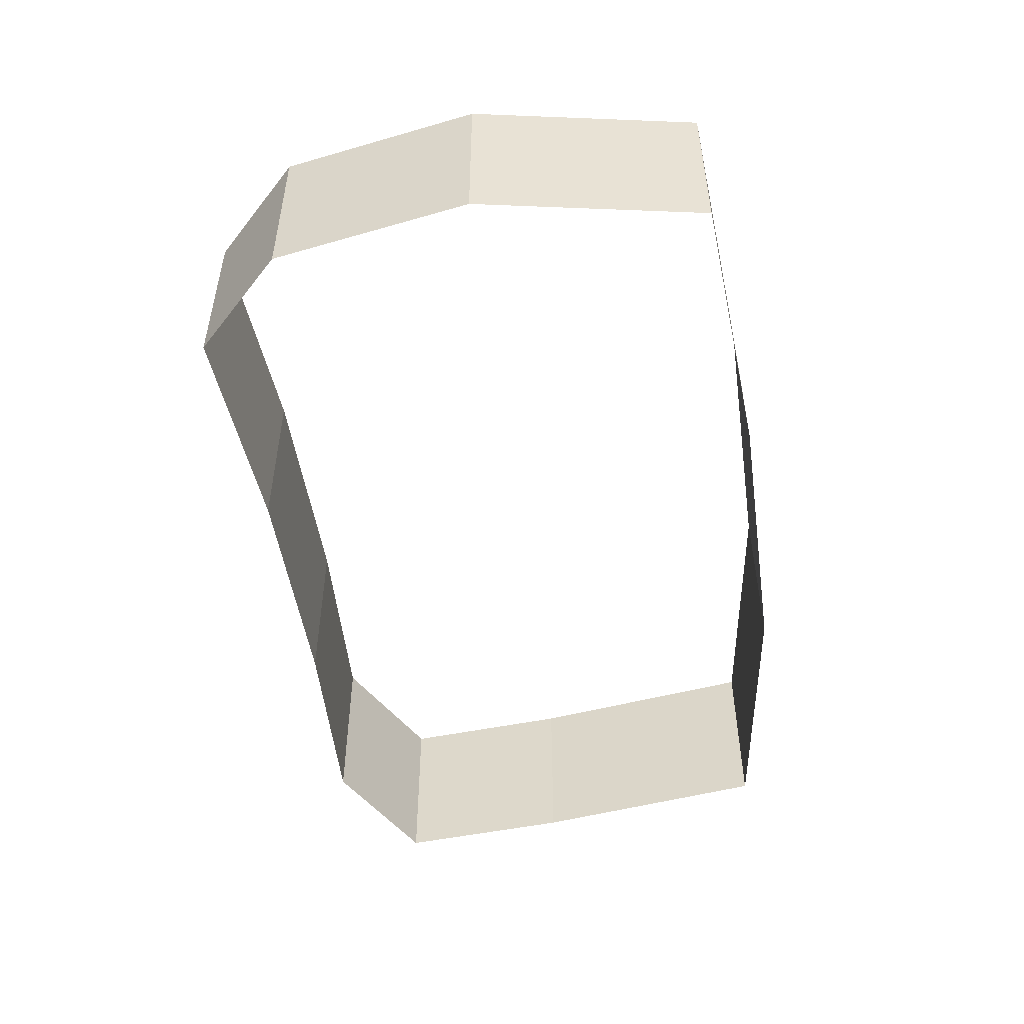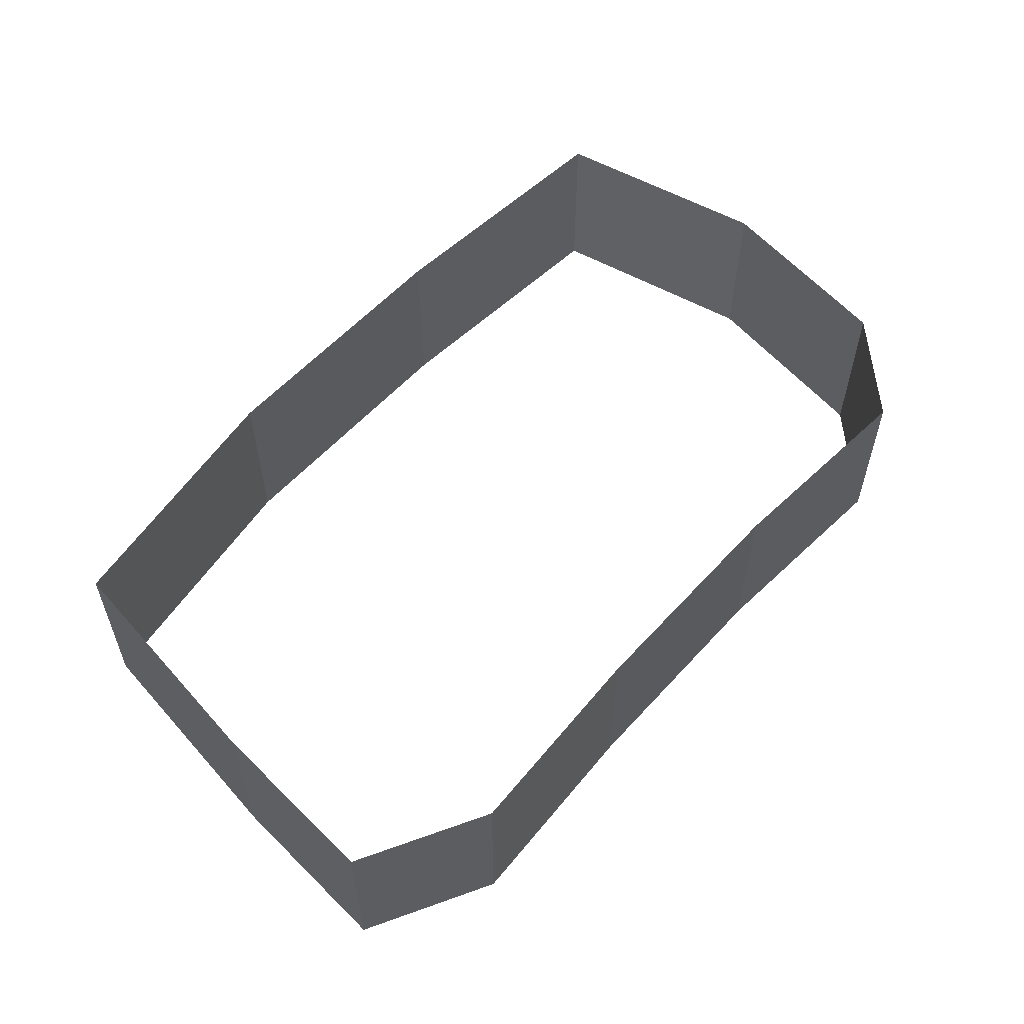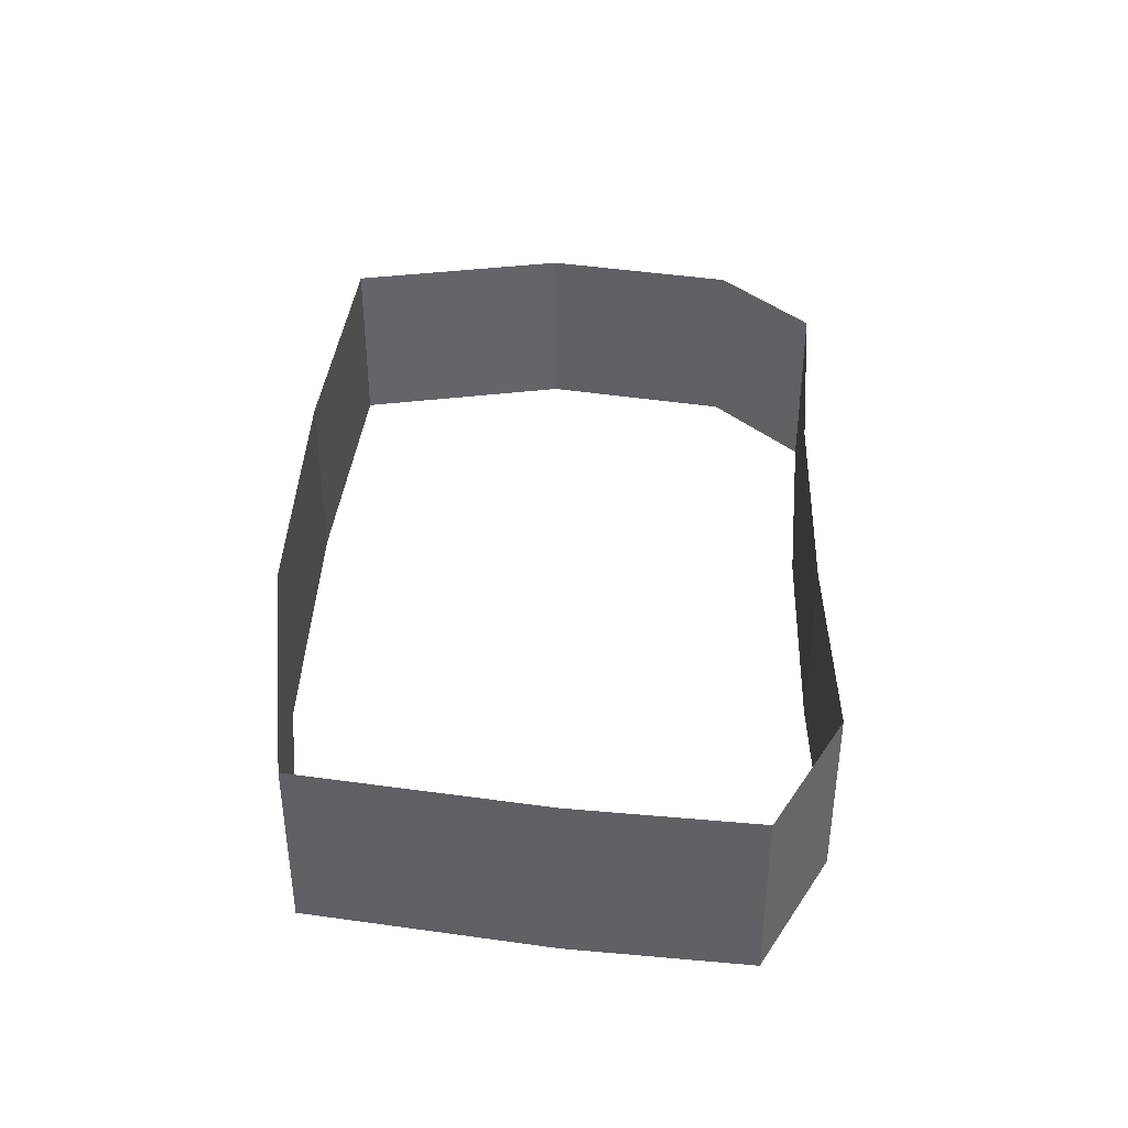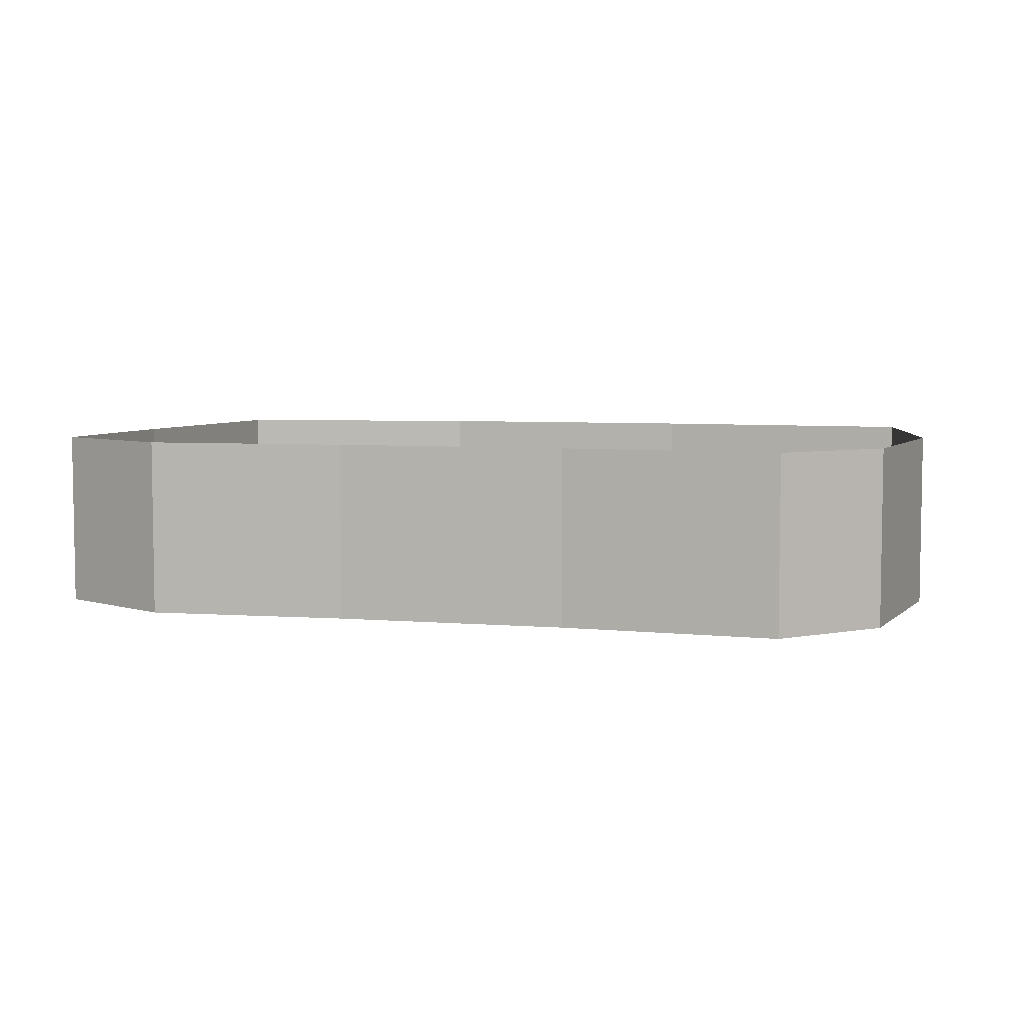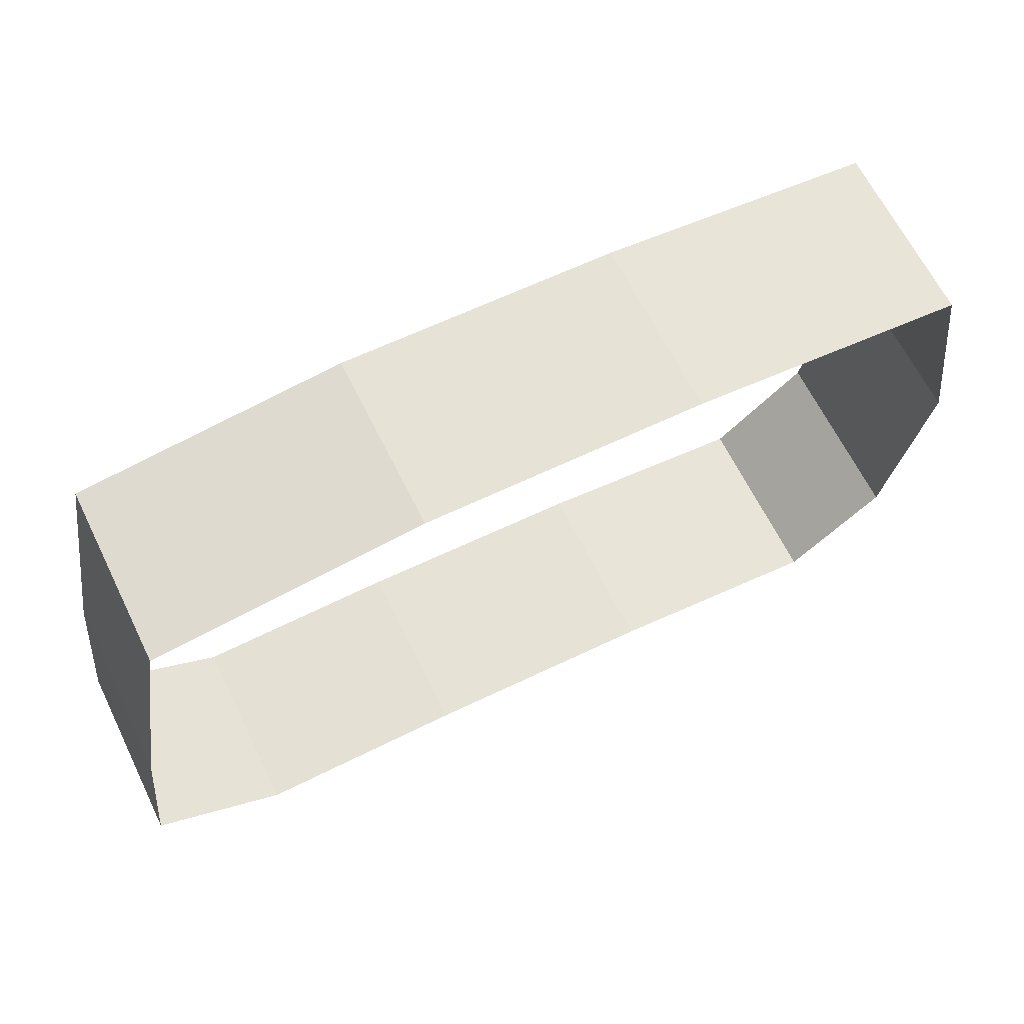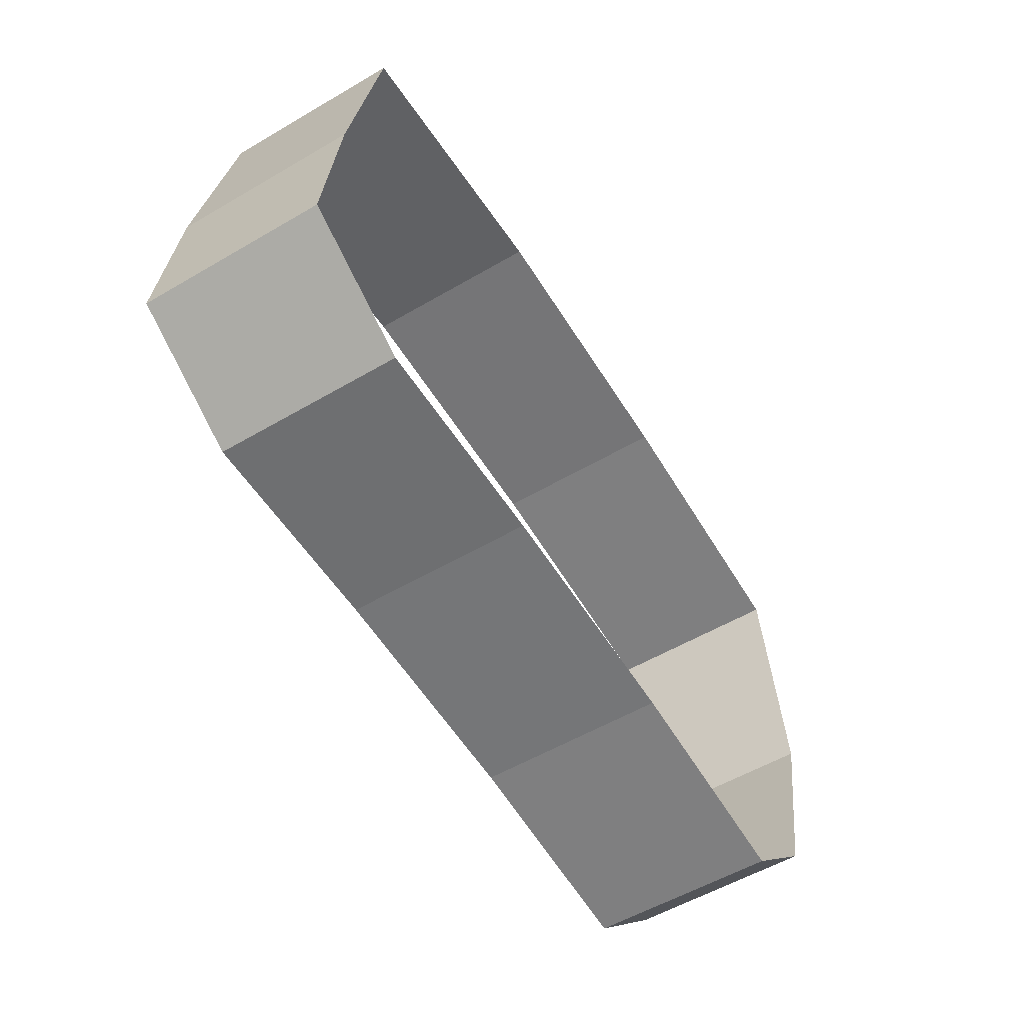
<metadata>
{"format":"obj","ext":"obj","renderer":"f3d","projection":"perspective","resolution":1024,"background":"white","views":[{"elev":-50.1,"azim":-83.5,"up":"+Y"},{"elev":56.4,"azim":129.4,"up":"+Y"},{"elev":39.0,"azim":90.1,"up":"+Y"},{"elev":5.6,"azim":-167.6,"up":"+Y"},{"elev":65.2,"azim":153.7,"up":"+Z"},{"elev":-55.2,"azim":121.7,"up":"+Z"}]}
</metadata>
<code>
g Line02
v 1840 -0.0001831 -610.7
v 1759 -0.0001831 130.2
v 1840 749.6 -610.7
v 1759 749.6 130.2
v 1319 -0.0001831 -911.7
v 1840 -0.0001831 -610.7
v 1319 749.6 -911.7
v 1840 749.6 -610.7
v 463.7 -0.0001831 -900.1
v 1319 -0.0001831 -911.7
v 463.7 749.6 -900.1
v 1319 749.6 -911.7
v -509.1 -0.0001831 -934.8
v 463.7 -0.0001831 -900.1
v -509.1 749.6 -934.8
v 463.7 749.6 -900.1
v -1413 -0.0001831 -1027
v -509.1 -0.0001831 -934.8
v -1413 749.6 -1027
v -509.1 749.6 -934.8
v -1807 -0.0001831 -657
v -1413 -0.0001831 -1027
v -1807 749.6 -657
v -1413 749.6 -1027
v -1969 -0.0001831 165
v -1807 -0.0001831 -657
v -1969 749.6 165
v -1807 749.6 -657
v -1818 -0.0001831 1114
v -1969 -0.0001831 165
v -1818 749.6 1114
v -1969 749.6 165
v -683.7 -0.0001831 1230
v -1818 -0.0001831 1114
v -683.7 749.6 1230
v -1818 749.6 1114
v 477.3 -0.0001831 1265
v -683.7 -0.0001831 1230
v 477.3 749.6 1265
v -683.7 749.6 1230
v 1585 -0.0001831 1137
v 477.3 -0.0001831 1265
v 1585 749.6 1137
v 477.3 749.6 1265
v 1759 -0.0001831 130.2
v 1585 -0.0001831 1137
v 1759 749.6 130.2
v 1585 749.6 1137
f 3 1 2
f 4 3 2
f 7 5 6
f 8 7 6
f 11 9 10
f 12 11 10
f 15 13 14
f 16 15 14
f 19 17 18
f 20 19 18
f 23 21 22
f 24 23 22
f 27 25 26
f 28 27 26
f 31 29 30
f 32 31 30
f 35 33 34
f 36 35 34
f 39 37 38
f 40 39 38
f 43 41 42
f 44 43 42
f 47 45 46
f 48 47 46

</code>
